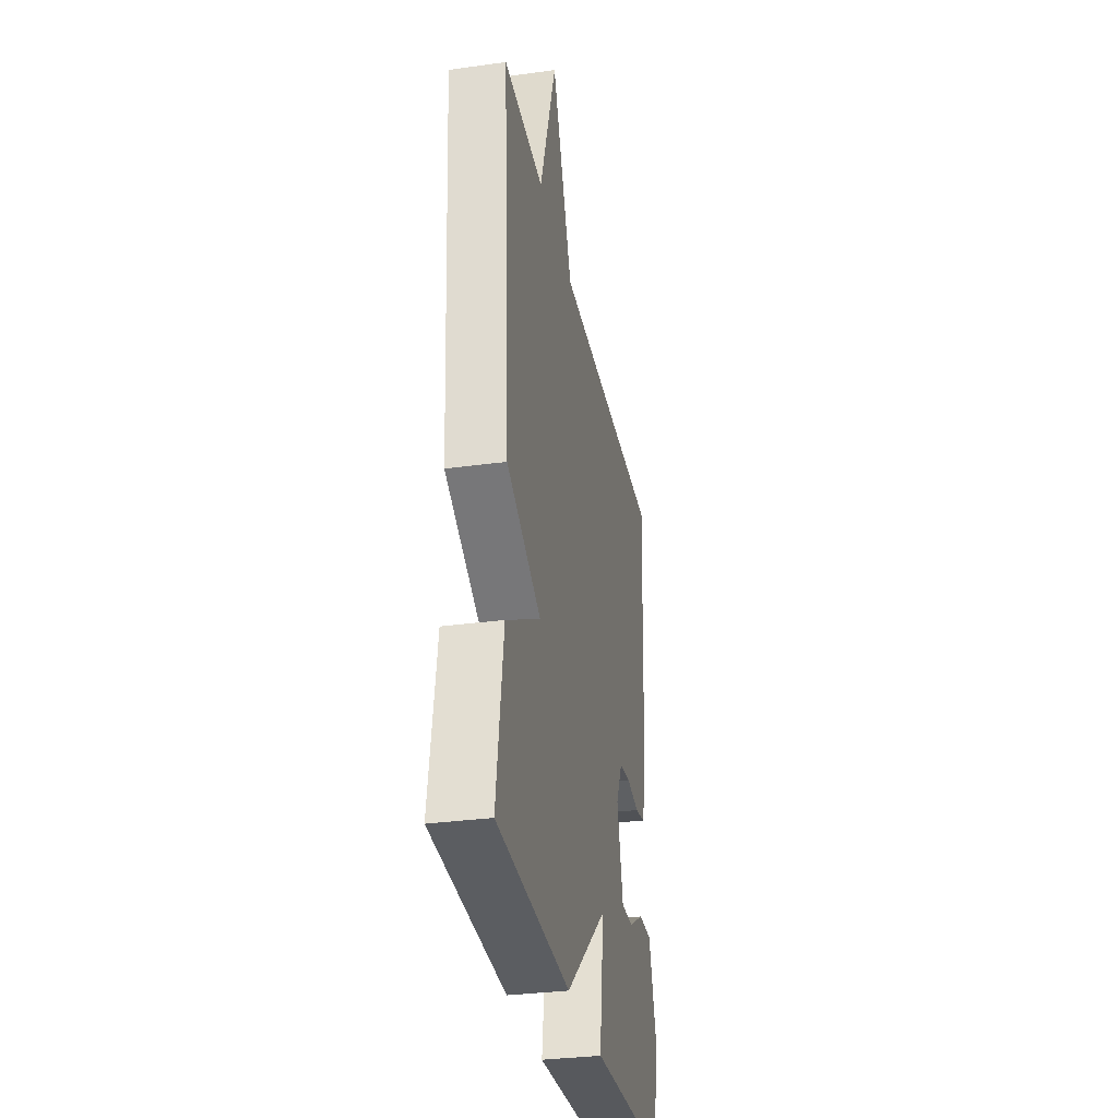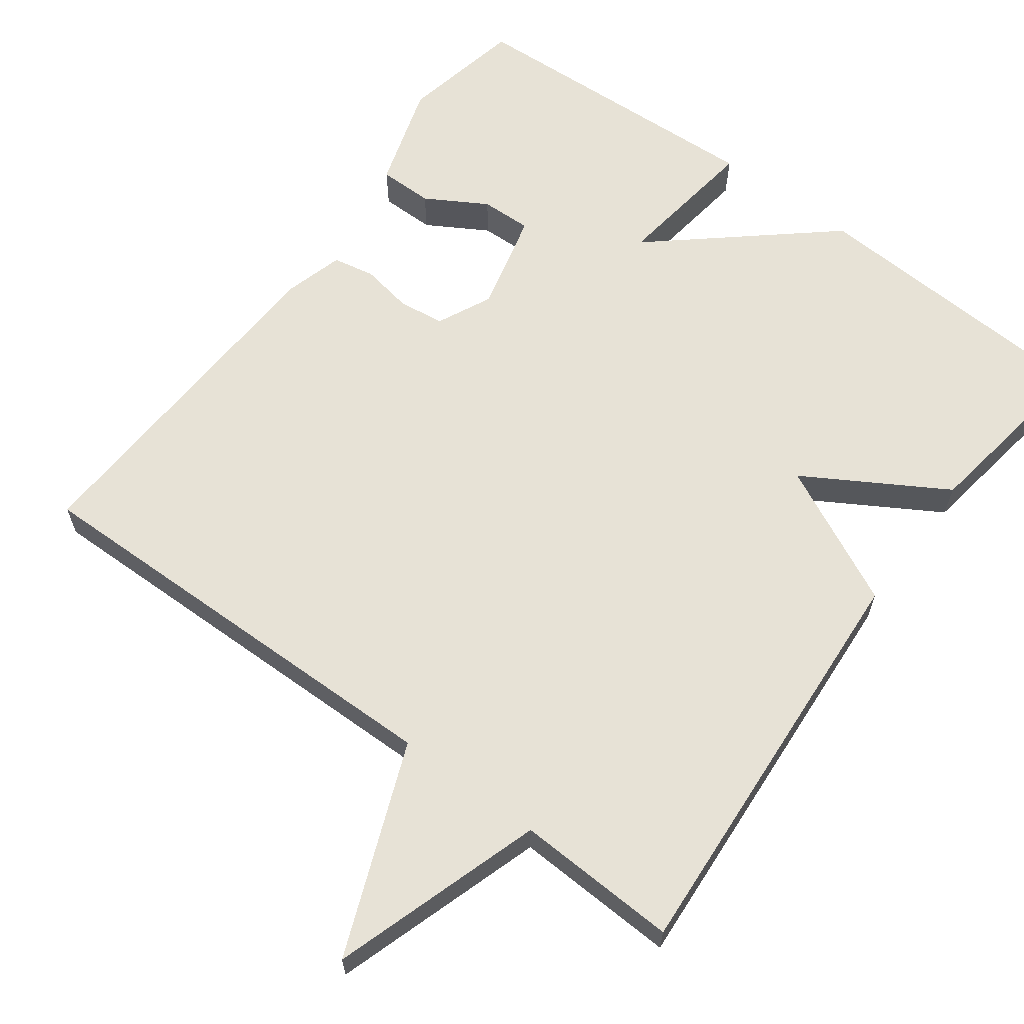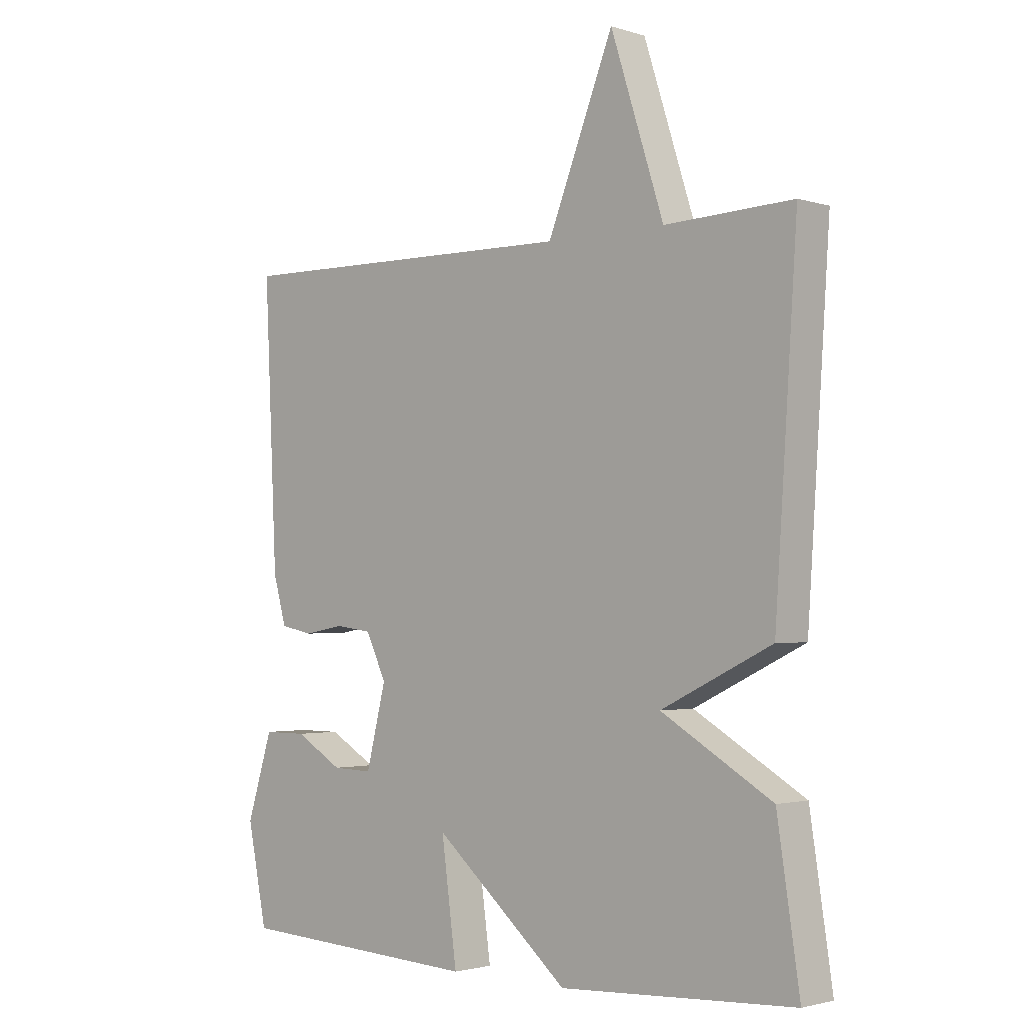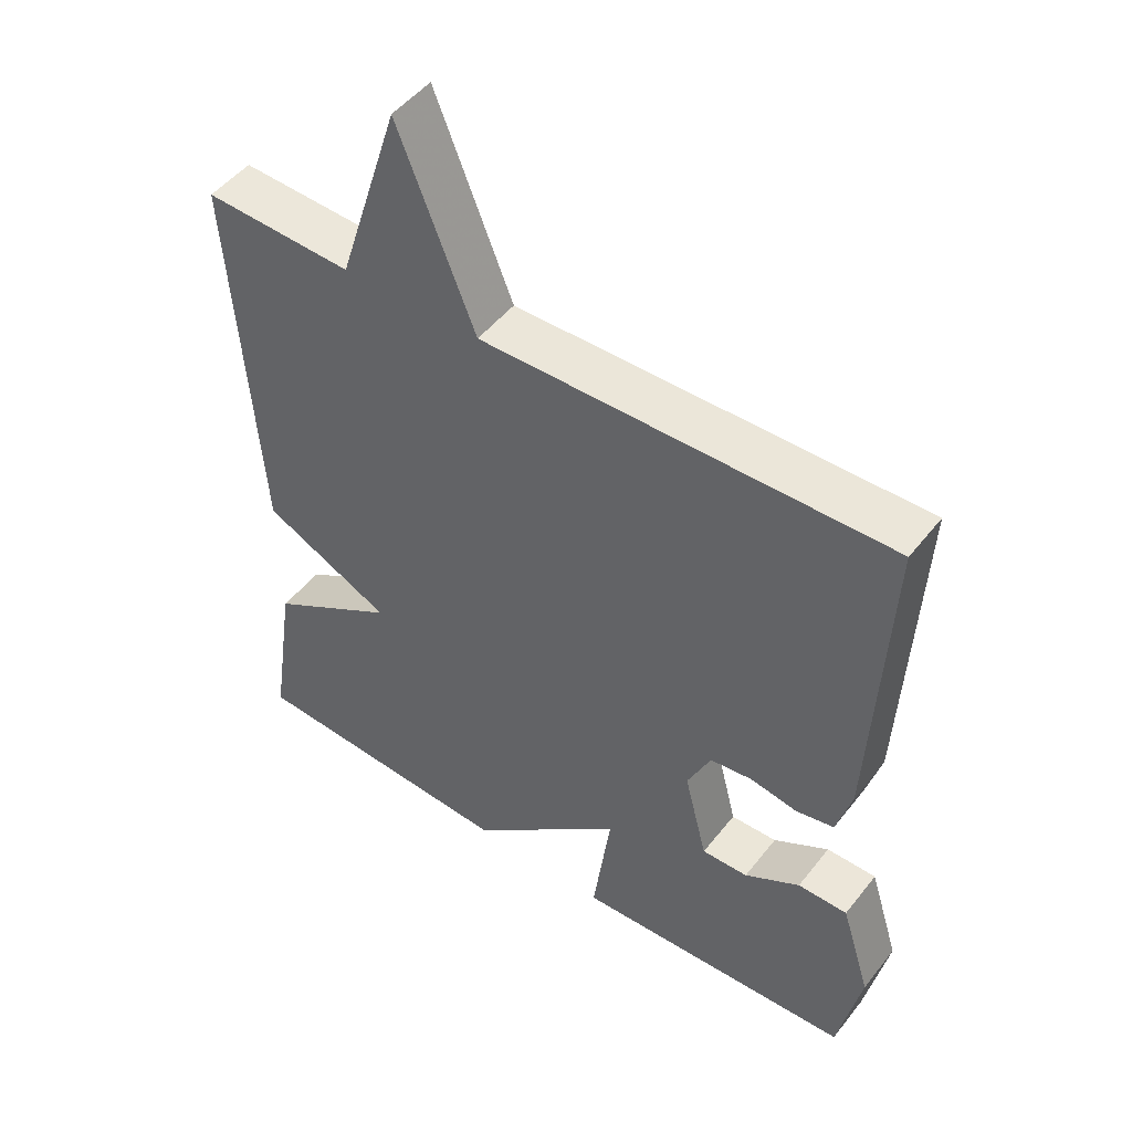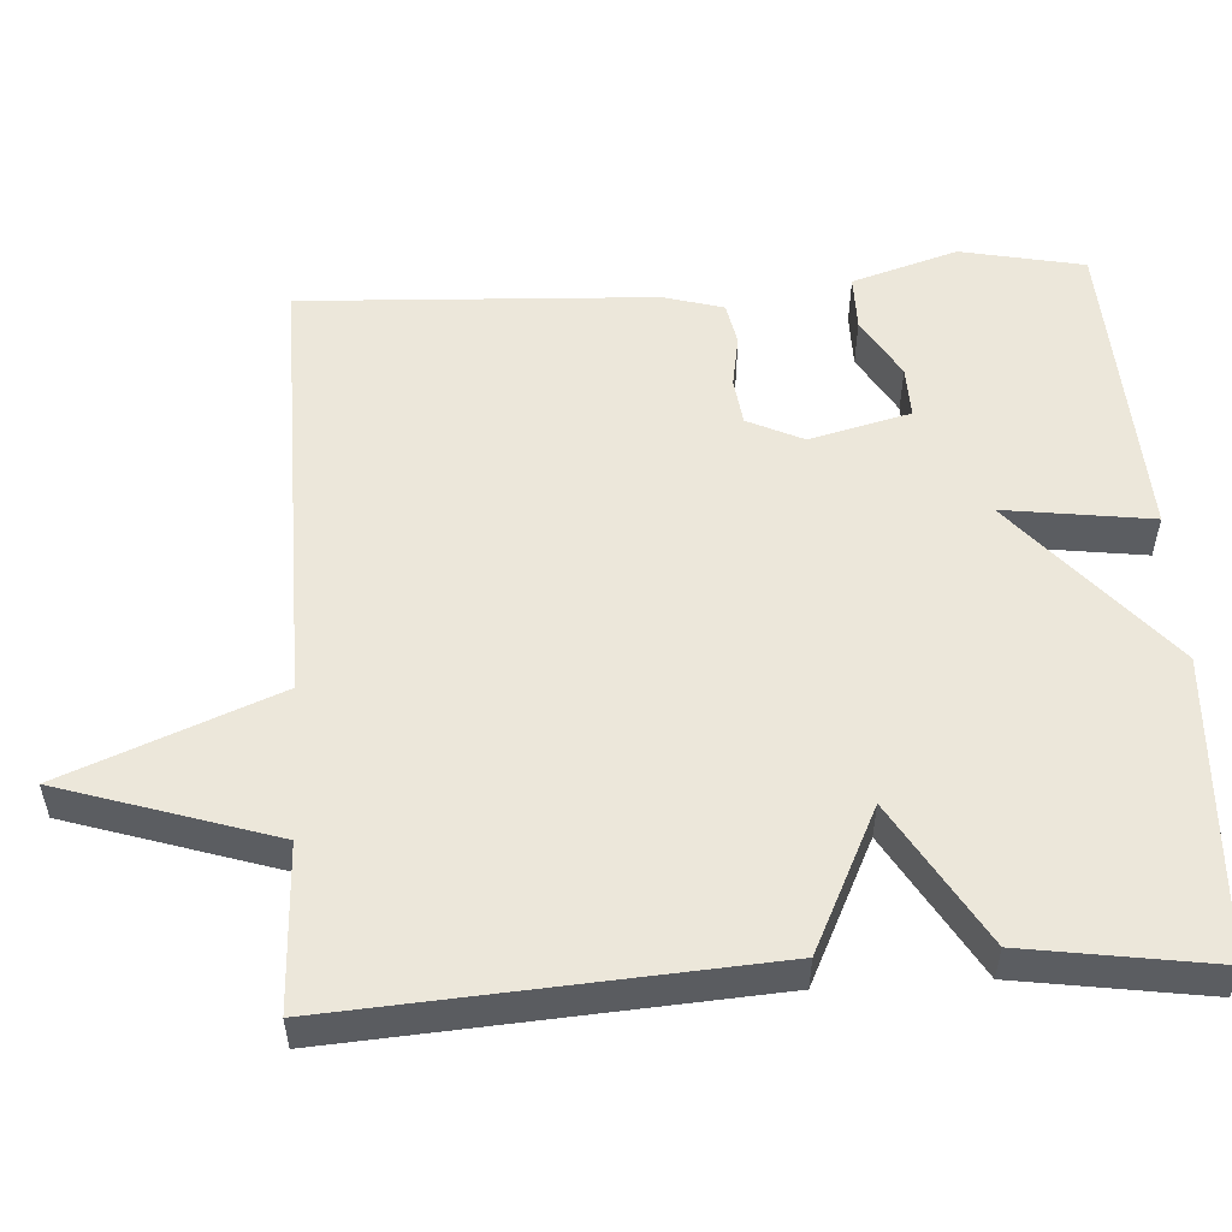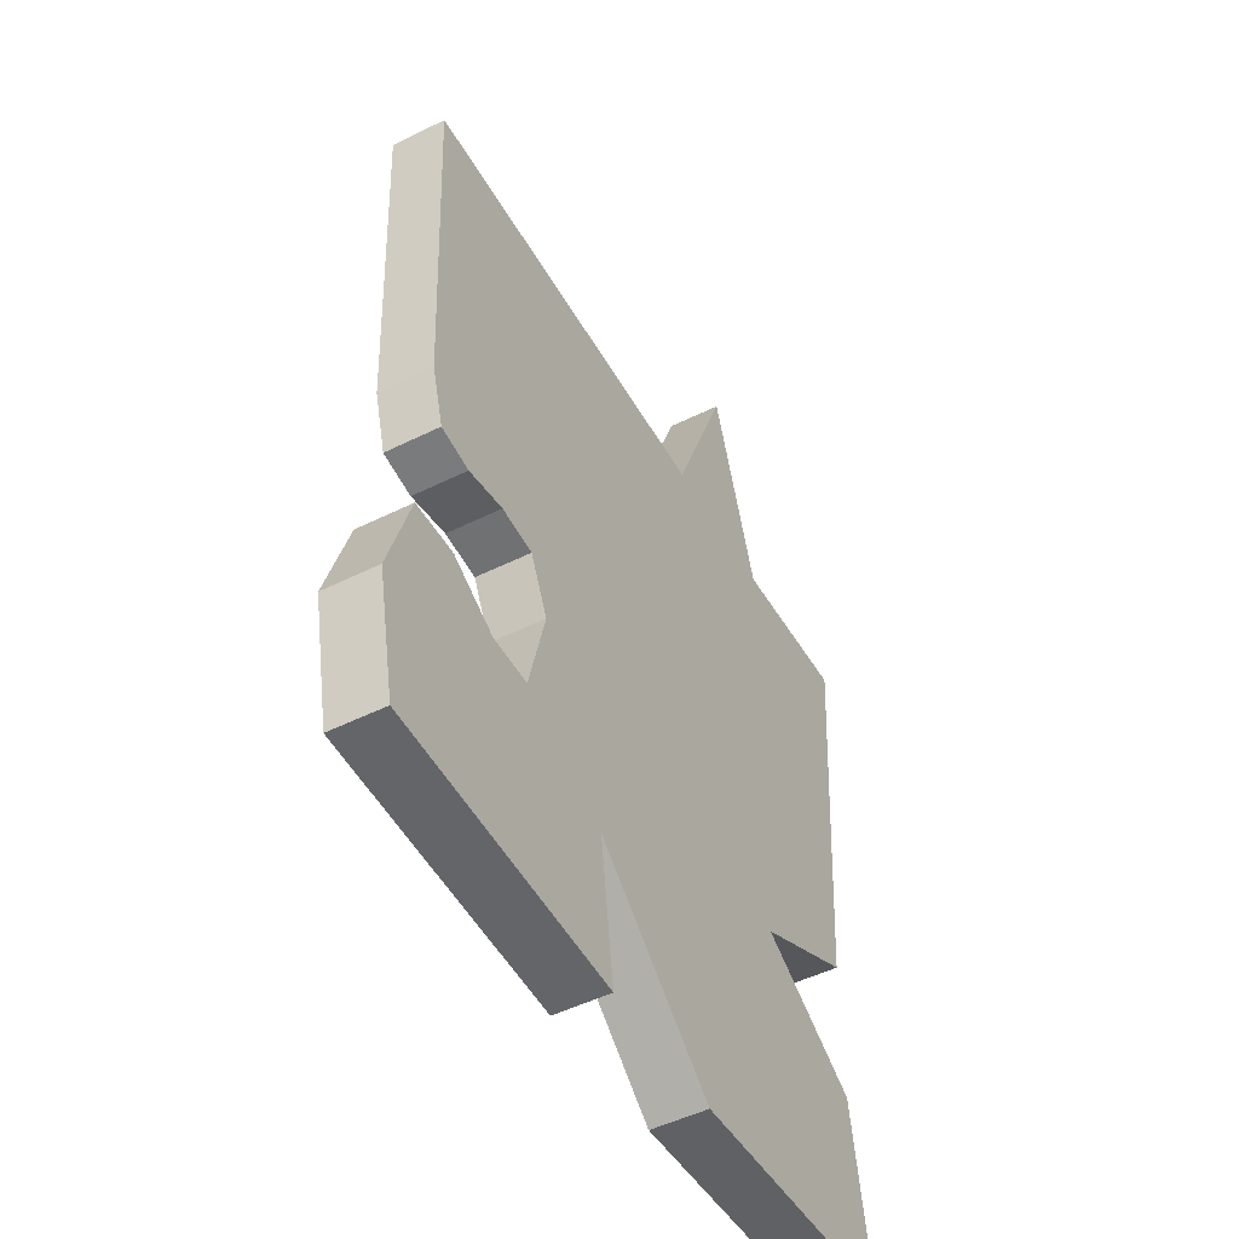
<metadata>
{"format":"obj","ext":"obj","renderer":"f3d","projection":"perspective","resolution":1024,"background":"white","views":[{"elev":-32.3,"azim":100.9,"up":"+Z"},{"elev":63.4,"azim":36.6,"up":"+Y"},{"elev":-2.2,"azim":42.8,"up":"+Z"},{"elev":48.9,"azim":-143.6,"up":"+Z"},{"elev":54.0,"azim":86.5,"up":"+Y"},{"elev":-49.1,"azim":-61.1,"up":"+Z"}]}
</metadata>
<code>
v -0.5 0.07 -0.5
v -0.533 0.07 -0.339
v -0.49 0.07 -0.201
v -0.418 0.07 -0.201
v -0.338 0.07 -0.248
v -0.271 0.07 -0.25
v -0.238 0.07 -0.118
v -0.272 0.07 -0.046
v -0.333 0.07 -0.038
v -0.401 0.07 -0.05
v -0.456 0.07 -0.039
v -0.478 0.07 0.039
v -0.5 0.07 0.5
v 0.086 0.07 0.491
v 0.197 0.07 0.769
v 0.286 0.07 0.491
v 0.5 0.07 0.5
v 0.463 0.07 -0.053
v 0.278 0.07 -0.143
v 0.463 0.07 -0.253
v 0.5 0.07 -0.5
v 0.108 0.07 -0.521
v -0.118 0.07 -0.328
v -0.092 0.07 -0.521
v -0.5 0 -0.5
v -0.533 0 -0.339
v -0.49 0 -0.201
v -0.418 0 -0.201
v -0.338 0 -0.248
v -0.271 0 -0.25
v -0.238 0 -0.118
v -0.272 0 -0.046
v -0.333 0 -0.038
v -0.401 0 -0.05
v -0.456 0 -0.039
v -0.478 0 0.039
v -0.5 0 0.5
v 0.086 0 0.491
v 0.197 0 0.769
v 0.286 0 0.491
v 0.5 0 0.5
v 0.463 0 -0.053
v 0.278 0 -0.143
v 0.463 0 -0.253
v 0.5 0 -0.5
v 0.108 0 -0.521
v -0.118 0 -0.328
v -0.092 0 -0.521
f 1 2 3
f 24 1 3
f 23 24 3
f 21 22 23
f 20 21 23
f 19 20 23
f 18 19 23
f 17 18 23
f 16 17 23
f 14 15 16 23
f 12 13 14
f 11 12 14
f 10 11 14
f 9 10 14
f 8 9 14
f 7 8 14 23
f 6 7 23
f 5 6 23
f 3 4 5
f 3 5 23
f 27 26 25
f 27 25 48
f 27 48 47
f 47 46 45
f 47 45 44
f 47 44 43
f 47 43 42
f 47 42 41
f 47 41 40
f 47 40 39 38
f 38 37 36
f 38 36 35
f 38 35 34
f 38 34 33
f 38 33 32
f 47 38 32 31
f 47 31 30
f 47 30 29
f 29 28 27
f 47 29 27
f 1 25 26 2
f 2 26 27 3
f 3 27 28 4
f 4 28 29 5
f 5 29 30 6
f 6 30 31 7
f 7 31 32 8
f 8 32 33 9
f 9 33 34 10
f 10 34 35 11
f 11 35 36 12
f 12 36 37 13
f 13 37 38 14
f 14 38 39 15
f 15 39 40 16
f 16 40 41 17
f 17 41 42 18
f 18 42 43 19
f 19 43 44 20
f 20 44 45 21
f 21 45 46 22
f 22 46 47 23
f 23 47 48 24
f 24 48 25 1

</code>
